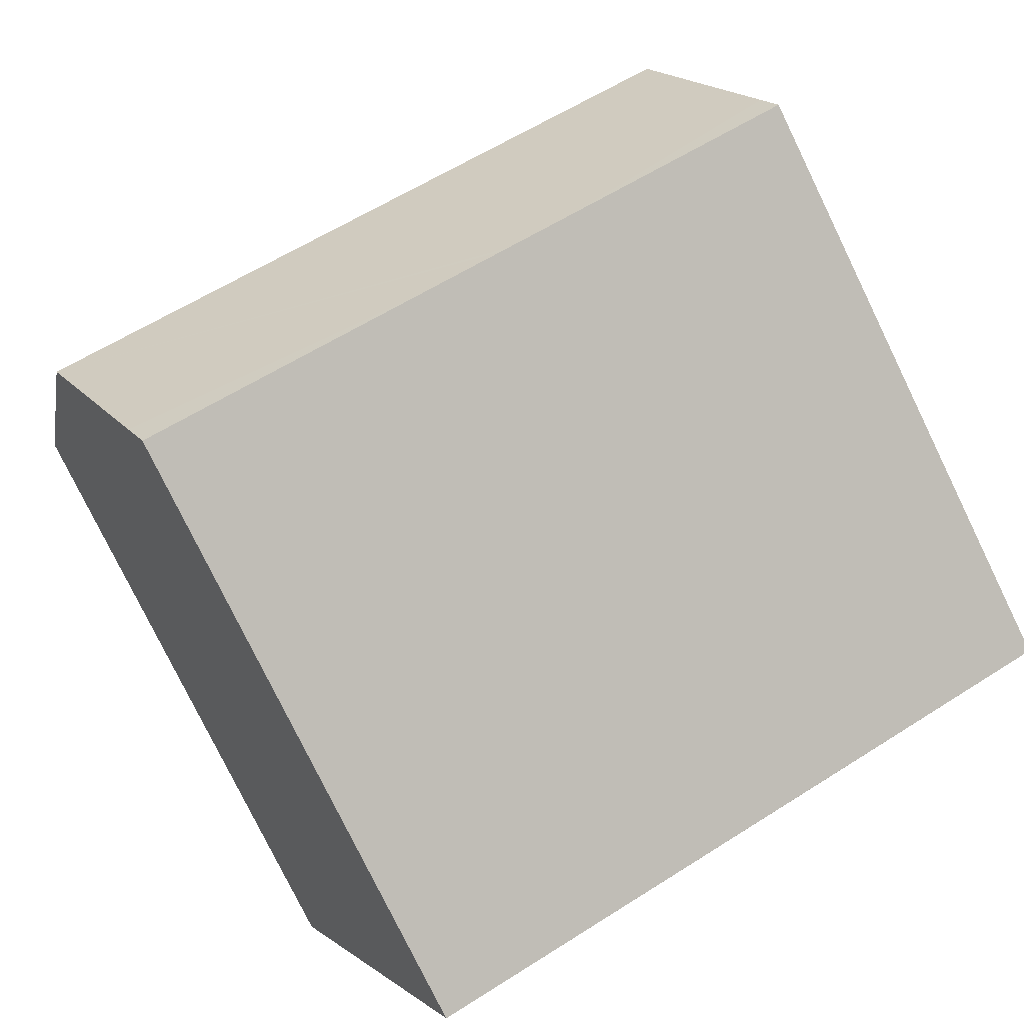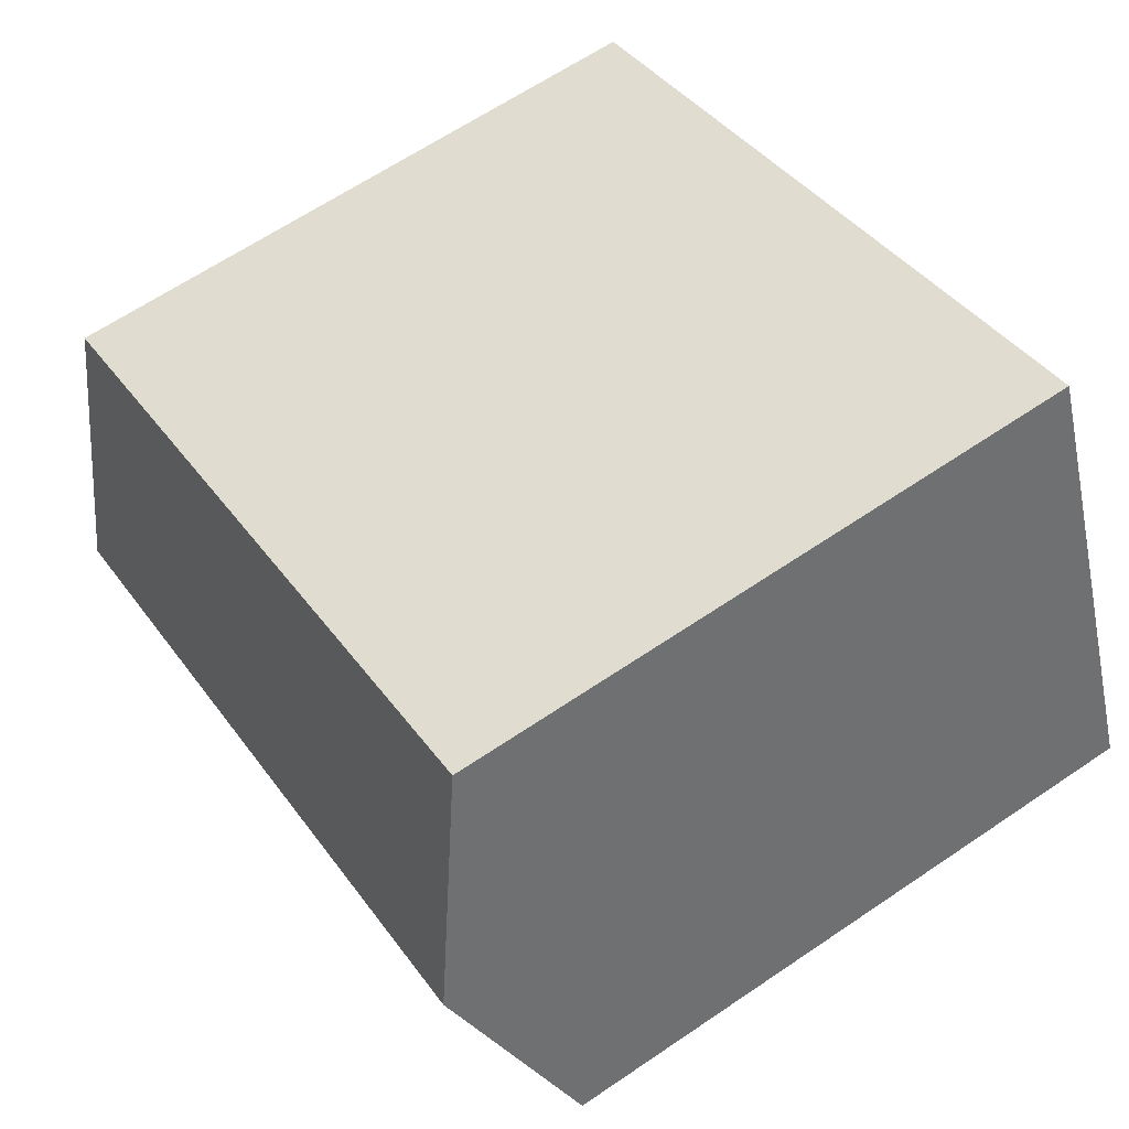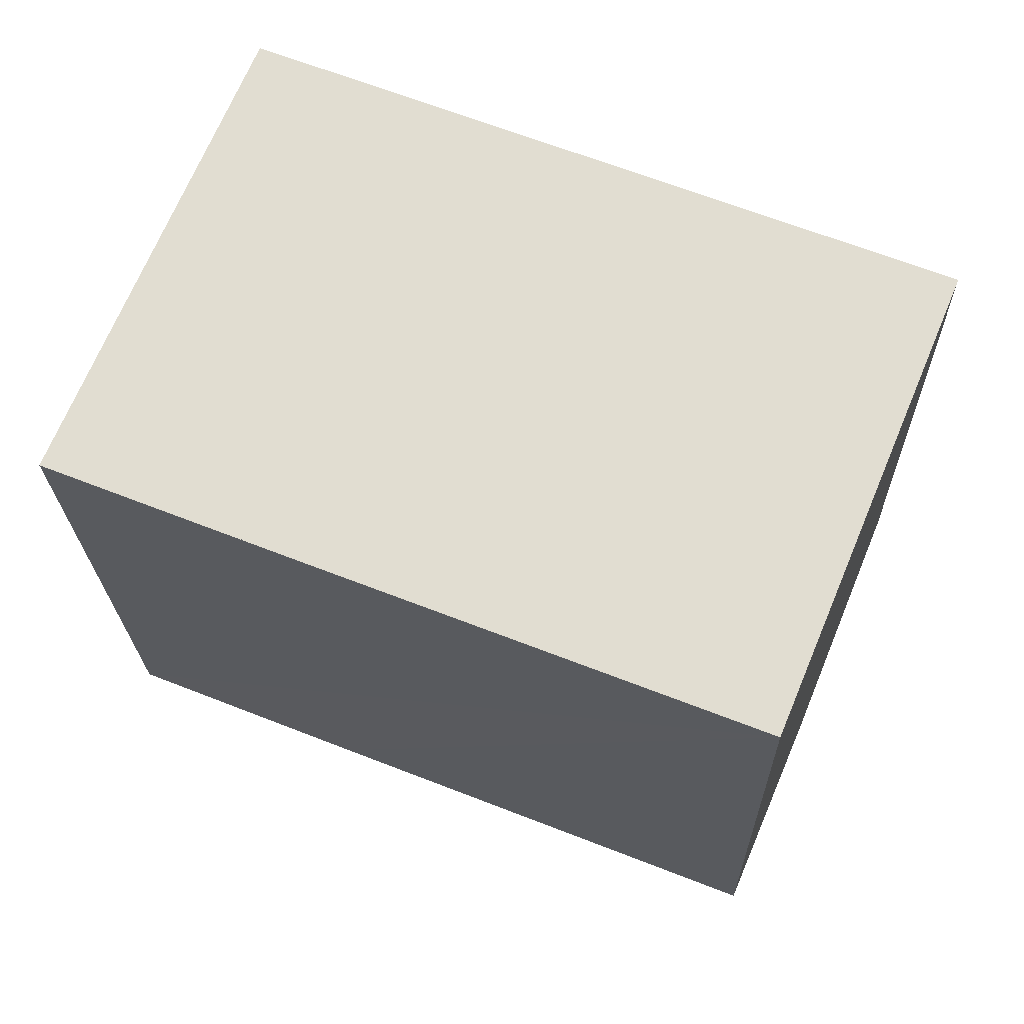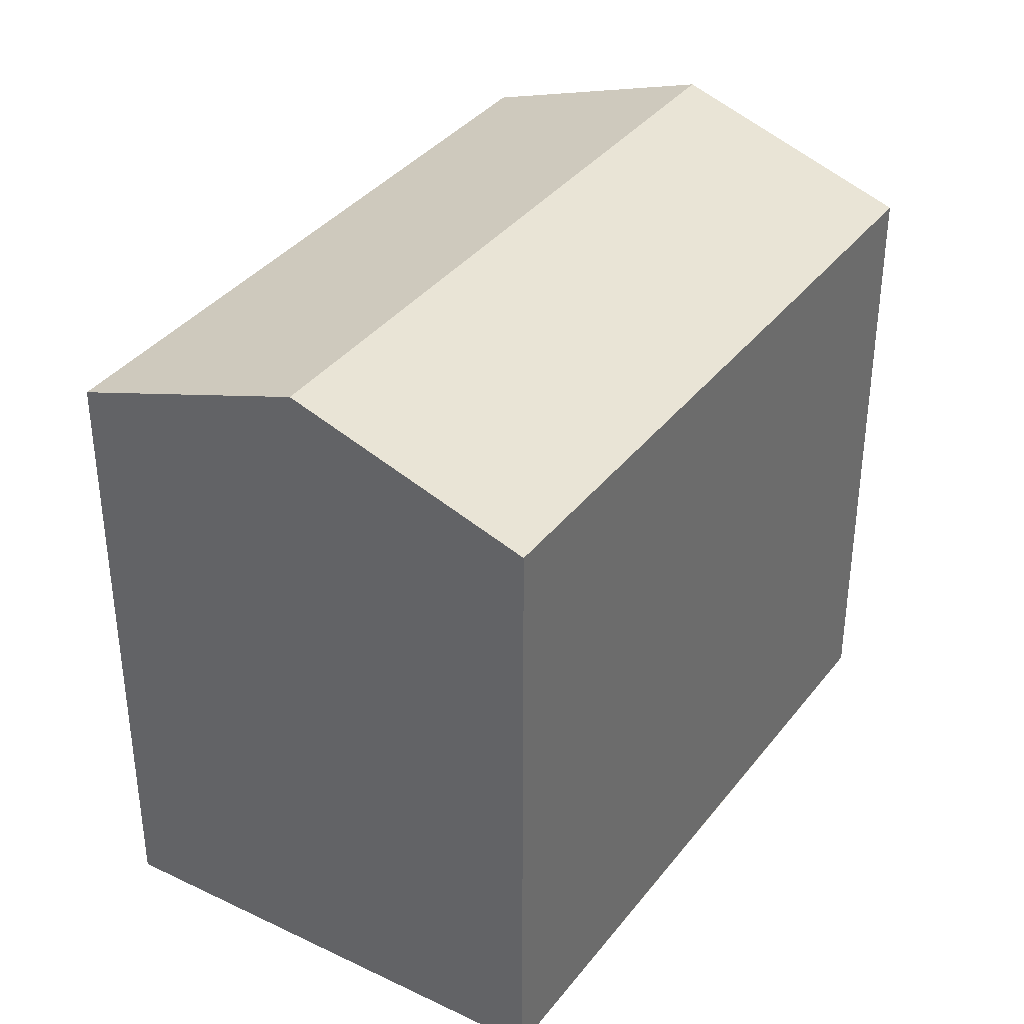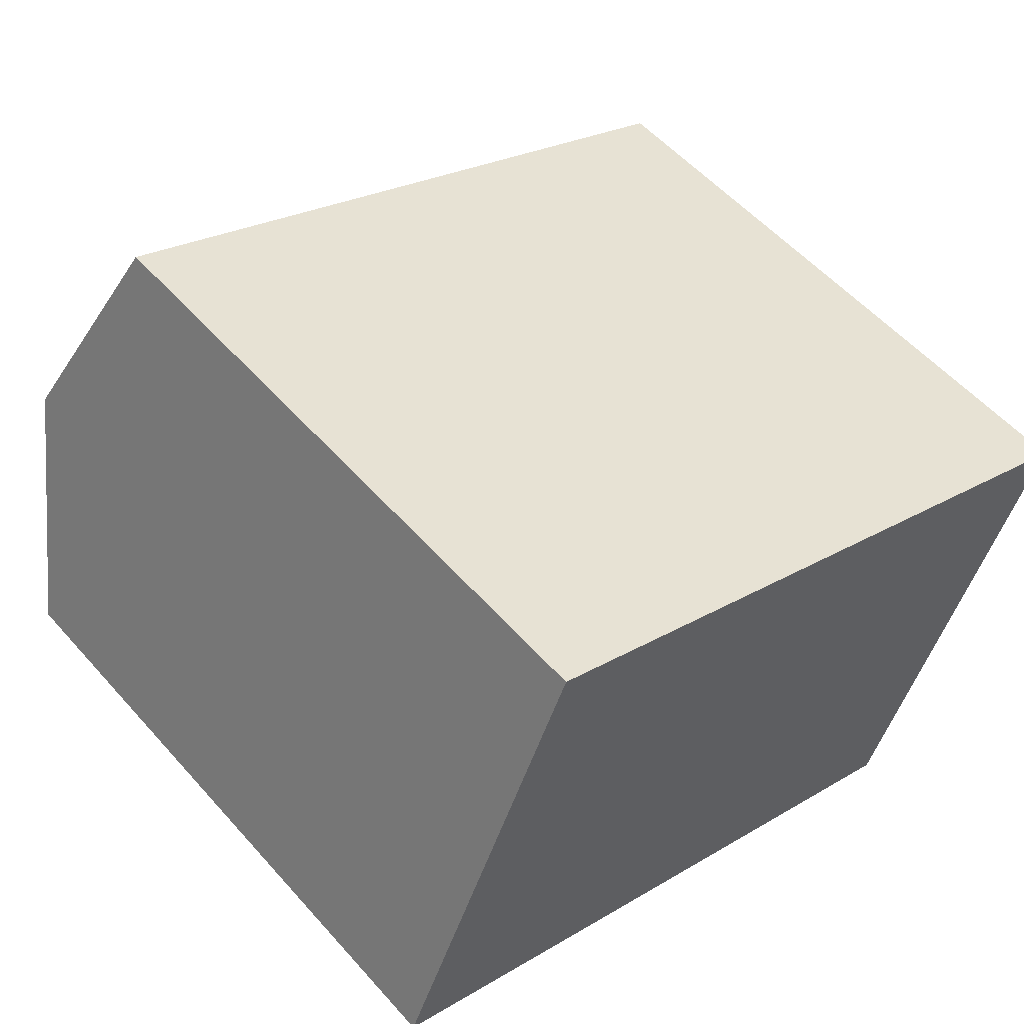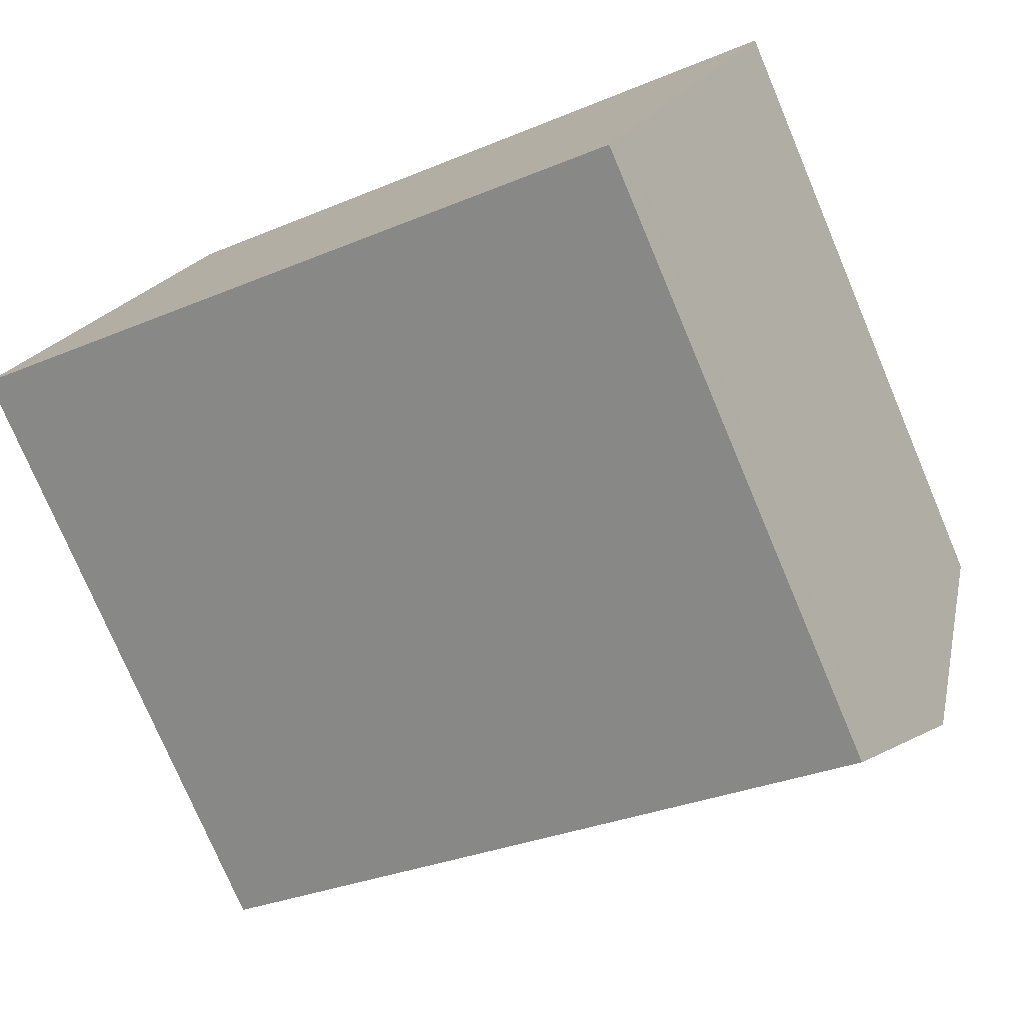
<metadata>
{"format":"obj","ext":"obj","renderer":"f3d","projection":"perspective","resolution":1024,"background":"white","views":[{"elev":-78.5,"azim":-154.0,"up":"+Z"},{"elev":64.6,"azim":-124.3,"up":"+Z"},{"elev":-21.8,"azim":1.2,"up":"+Z"},{"elev":36.8,"azim":144.4,"up":"+Y"},{"elev":54.9,"azim":-40.6,"up":"+Z"},{"elev":-76.5,"azim":22.9,"up":"+Z"}]}
</metadata>
<code>
v  0.314 16.86 0.752
v  6.24 16.58 -2.474
v  0 16.59 1.016e-15
v  0.378 16.91 0.906
v  2.47 18.72 5.924
v  20.26 18.72 -1.092
v  7.936 16.58 -3.141
v  8.163 16.58 -3.23
v  10.21 16.58 -4.037
v  10.38 16.58 -4.104
v  18.16 16.91 -6.118
v  17.79 16.59 -7.016
v  18.13 16.88 -6.199
v  4.941 16.59 11.85
v  19.59 16.59 6.069
v  22.73 16.59 4.829
v  17.79 4.296e-16 -7.016
v  0 0 0
v  7.936 1.923e-16 -3.141
v  10.21 2.472e-16 -4.037
v  10.38 2.513e-16 -4.104
v  8.163 1.978e-16 -3.23
v  6.24 1.515e-16 -2.474
v  2.47 -3.627e-16 5.924
v  4.941 -7.255e-16 11.85
v  0.378 -5.548e-17 0.906
v  0.314 -4.605e-17 0.752
v  19.59 -3.716e-16 6.069
v  22.73 -2.957e-16 4.829
v  18.13 3.796e-16 -6.199
v  18.16 3.746e-16 -6.118
v  20.26 6.687e-17 -1.092
g defaultobject
f 1 2 3
f 2 1 4
f 2 4 5
f 2 5 6
f 2 6 7
f 7 6 8
f 8 6 9
f 9 6 10
f 10 6 11
f 10 11 12
f 12 11 13
f 14 6 5
f 6 14 15
f 6 15 16
f 17 10 12
f 10 17 9
f 9 17 8
f 8 17 7
f 7 17 2
f 2 17 3
f 3 17 18
f 18 17 19
f 19 17 20
f 20 17 21
f 19 20 22
f 18 19 23
f 4 14 5
f 14 4 1
f 14 1 3
f 14 3 18
f 14 18 24
f 14 24 25
f 24 18 26
f 26 18 27
f 25 15 14
f 15 25 16
f 16 25 28
f 16 28 29
f 30 12 13
f 12 30 17
f 29 6 16
f 6 29 11
f 11 29 31
f 31 29 32
f 31 13 11
f 13 31 30
f 28 32 29
f 32 28 25
f 32 25 31
f 31 25 30
f 30 25 17
f 17 25 21
f 21 25 20
f 20 25 22
f 22 25 24
f 22 24 19
f 19 24 23
f 23 24 27
f 23 27 18
f 27 24 26

</code>
